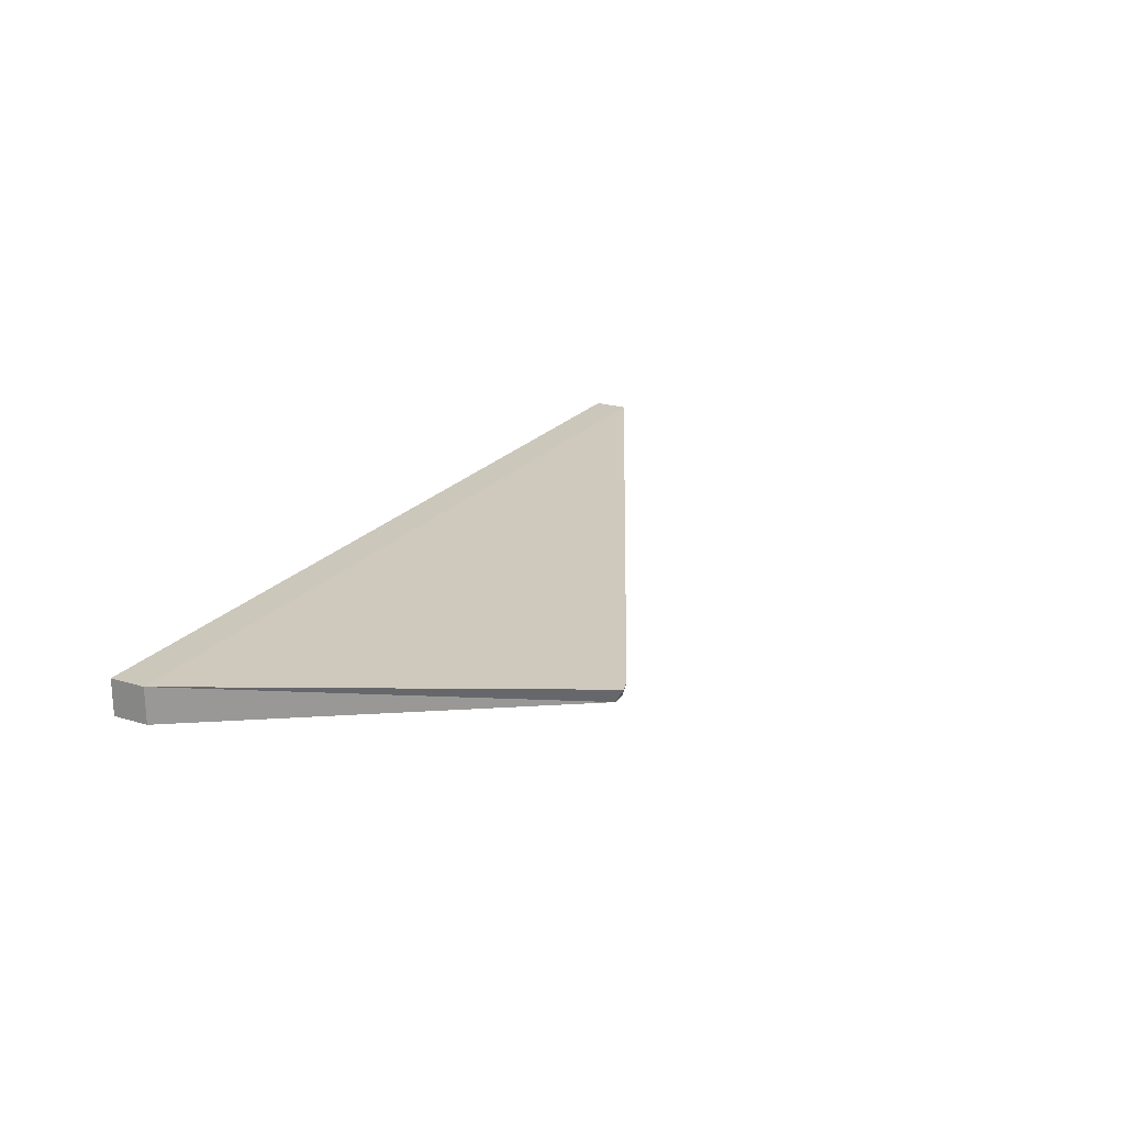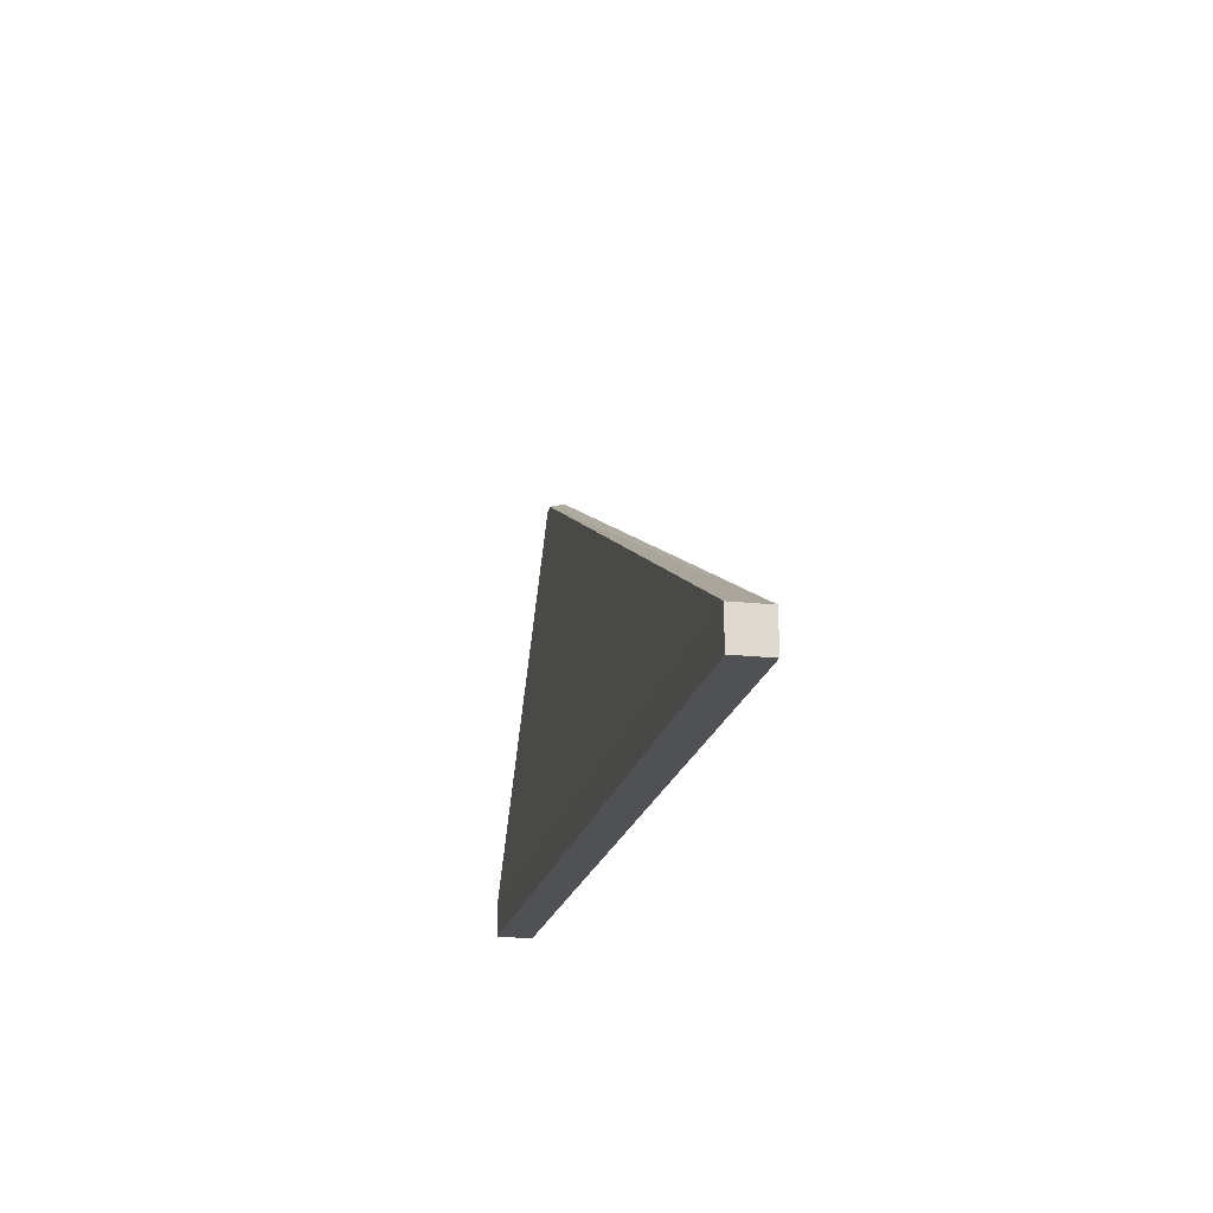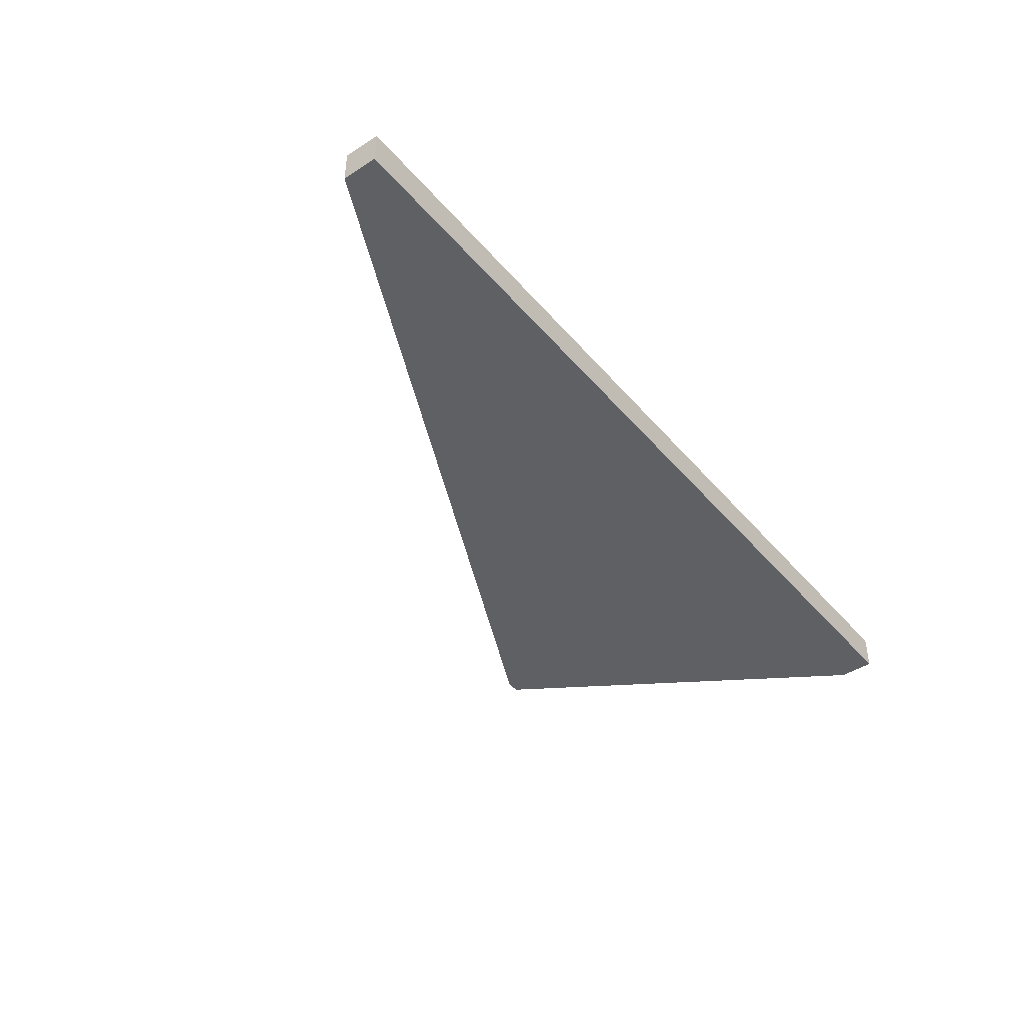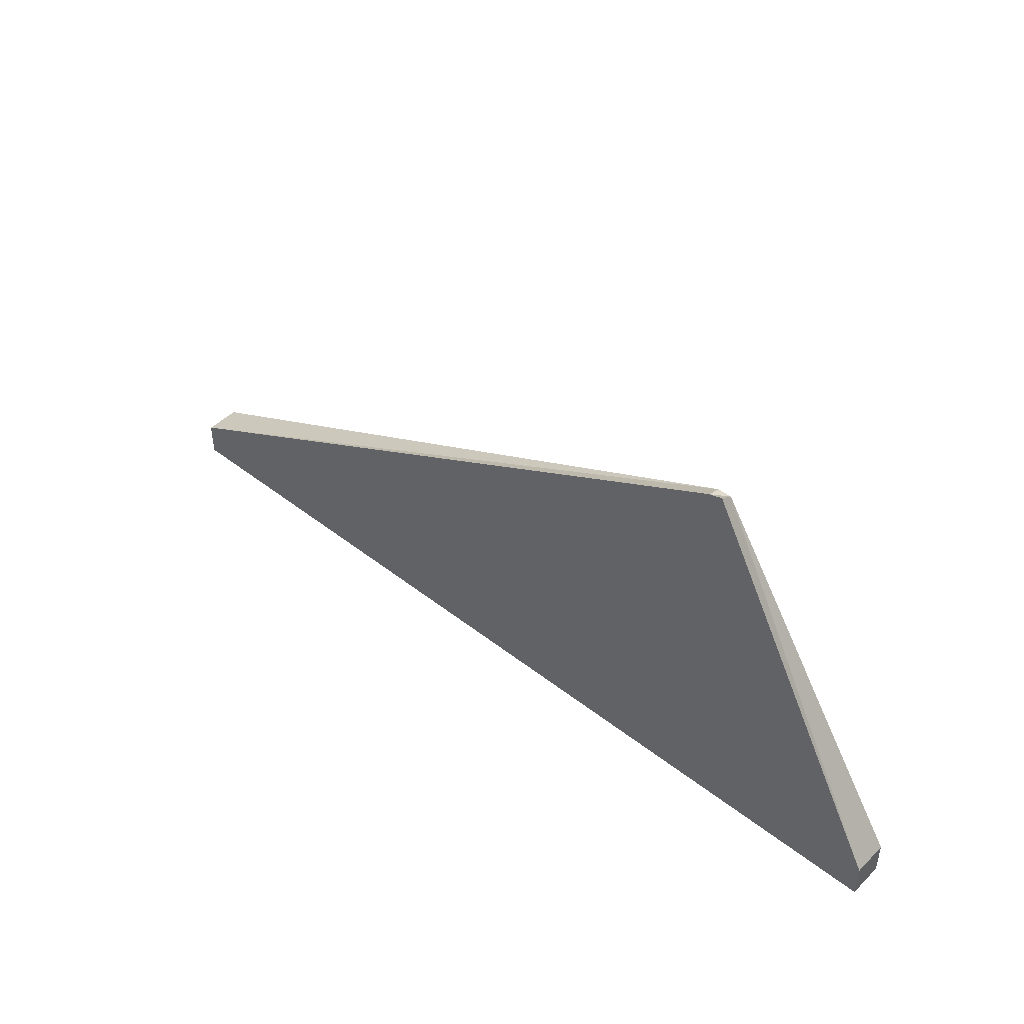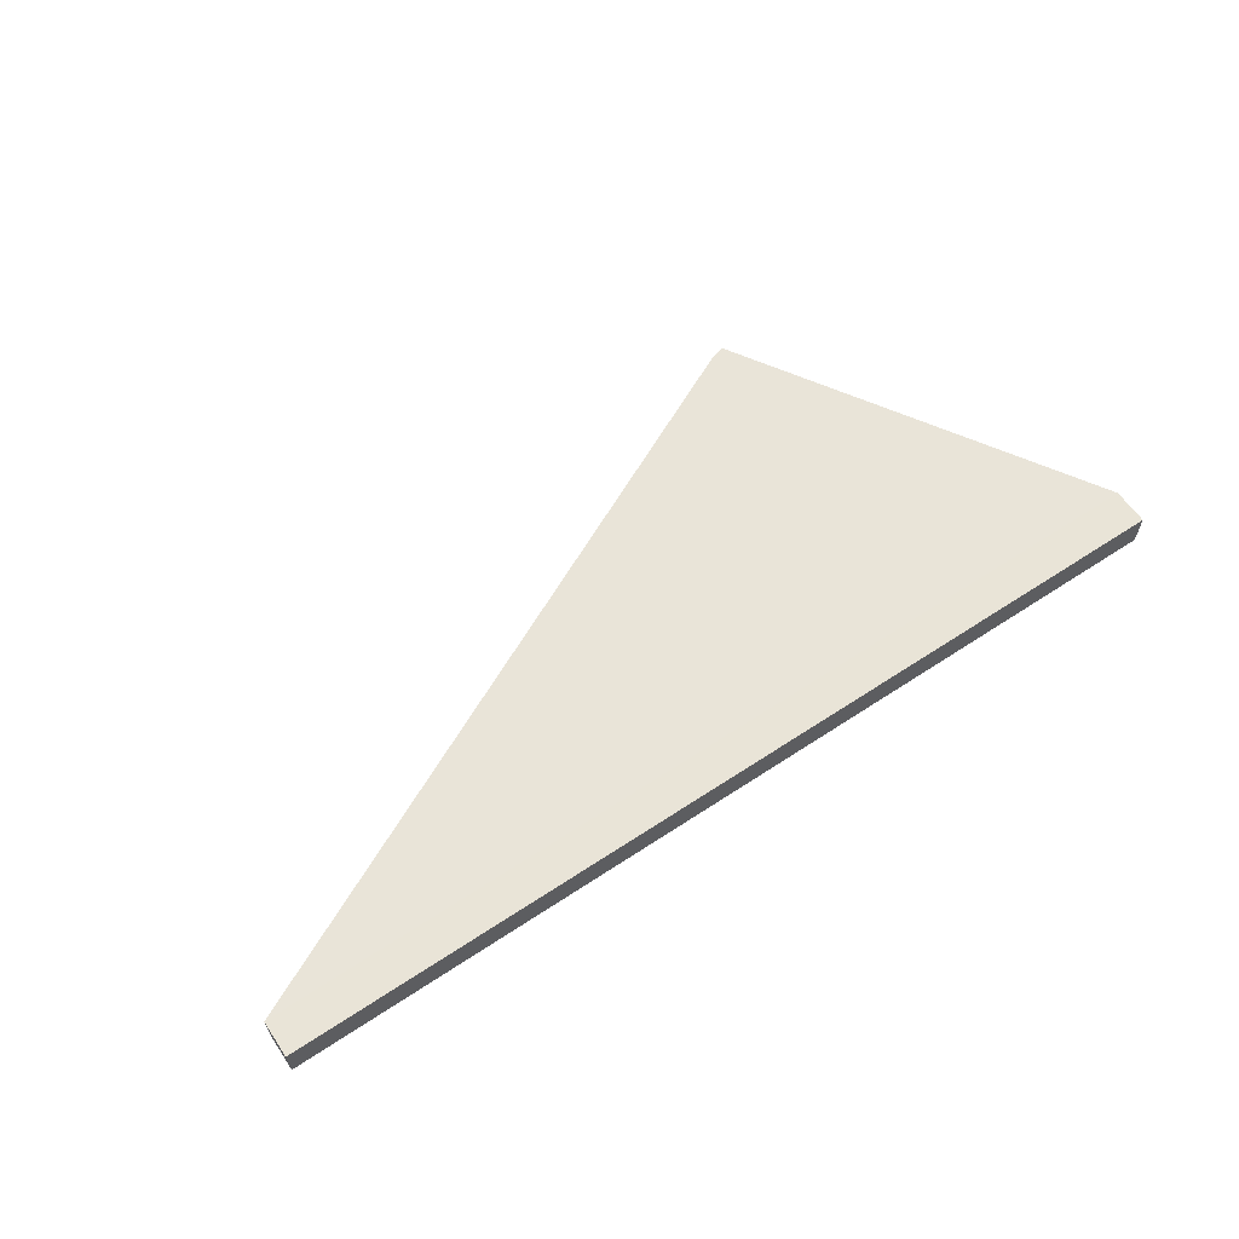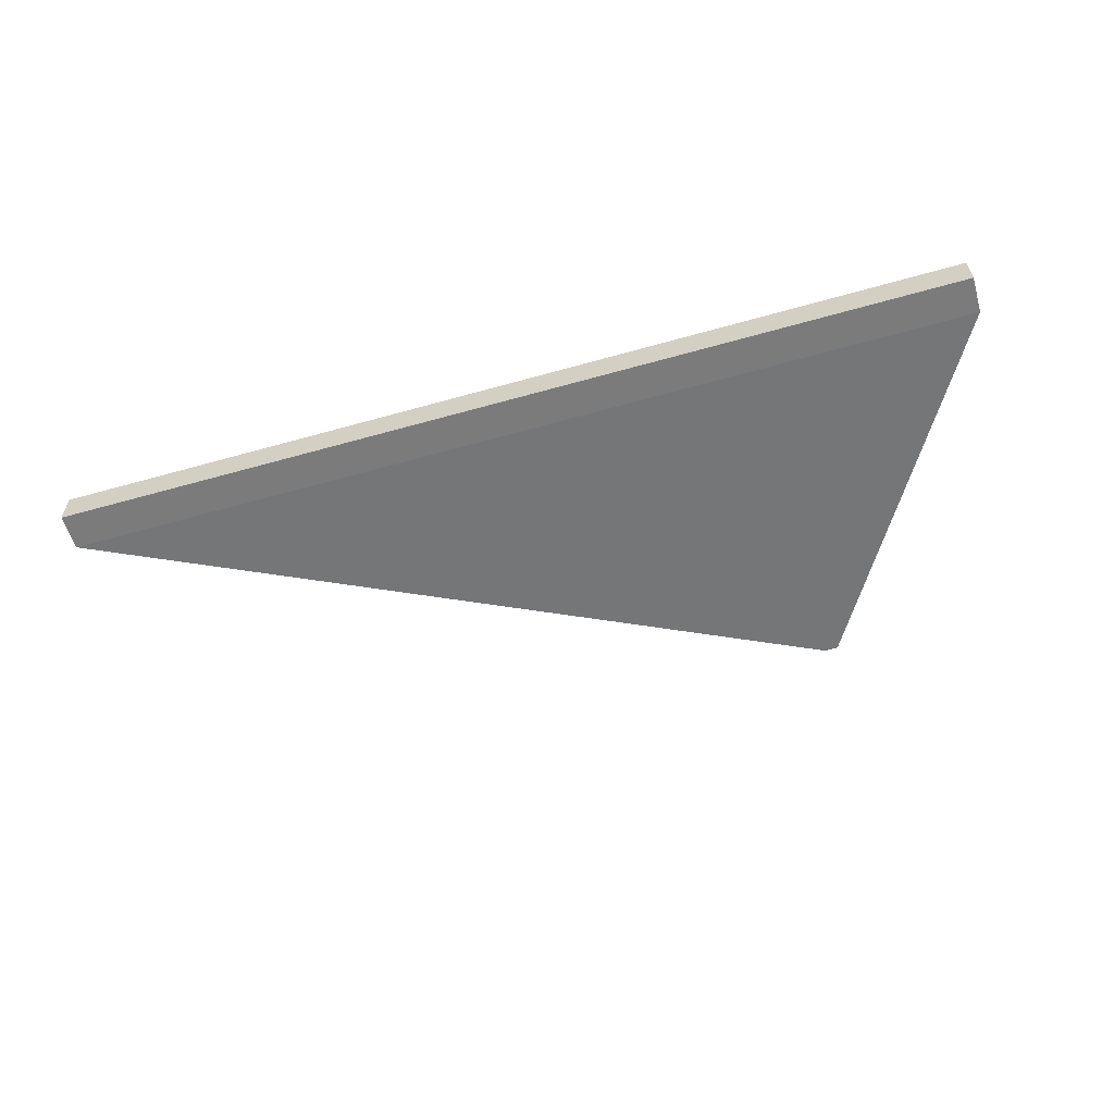
<metadata>
{"format":"obj","ext":"obj","renderer":"f3d","projection":"perspective","resolution":1024,"background":"white","views":[{"elev":21.6,"azim":118.0,"up":"+Z"},{"elev":-19.6,"azim":-101.6,"up":"+Y"},{"elev":-43.5,"azim":-52.7,"up":"+Z"},{"elev":45.4,"azim":42.1,"up":"+Y"},{"elev":61.2,"azim":-34.0,"up":"+Z"},{"elev":-58.5,"azim":16.3,"up":"+Z"}]}
</metadata>
<code>
v -2.627 0.5755 -2.635
v -0.3268 0.5755 -2.635
v -0.3268 0.4855 -2.635
v -2.627 0.4855 -2.635
v -0.3268 0.4855 -2.545
v -0.3268 0.5755 -2.545
v -2.627 0.5755 -2.545
v -2.627 0.4855 -2.545
v -0.3268 0.4855 -2.635
v -0.3268 0.4855 -2.545
v -2.627 0.4855 -2.545
v -2.627 0.4855 -2.635
v -0.8788 1.435 -2.607
v -0.8447 1.435 -2.607
v -0.3268 0.5755 -2.635
v -2.627 0.5755 -2.635
v -0.3268 0.5755 -2.635
v -0.3268 0.5755 -2.545
v -0.3268 0.4855 -2.545
v -0.3268 0.4855 -2.635
v -0.8447 1.455 -2.573
v -0.8788 1.445 -2.573
v -2.627 0.5755 -2.545
v -0.3268 0.5755 -2.545
v -2.627 0.4855 -2.545
v -2.627 0.5755 -2.545
v -2.627 0.5755 -2.635
v -2.627 0.4855 -2.635
v -0.8447 1.435 -2.607
v -0.3268 0.5755 -2.545
v -0.3268 0.5755 -2.635
v -0.8788 1.435 -2.607
v -2.627 0.5755 -2.635
v -2.627 0.5755 -2.545
v -0.8788 1.445 -2.573
v -0.8447 1.435 -2.607
v -0.8788 1.435 -2.607
v -0.8447 1.435 -2.607
v -0.8447 1.455 -2.573
v -0.3268 0.5755 -2.545
v -0.8788 1.445 -2.573
v -0.8447 1.455 -2.573
v -0.8447 1.435 -2.607
v -2.627 0.5755 -2.545
v -0.8788 1.445 -2.573
v -0.8788 1.435 -2.607
f 1 2 3
f 1 3 4
f 5 6 7
f 5 7 8
f 9 10 11
f 9 11 12
f 13 14 15
f 13 15 16
f 17 18 19
f 17 19 20
f 21 22 23
f 21 23 24
f 25 26 27
f 25 27 28
f 29 30 31
f 32 33 34
f 35 36 37
f 38 39 40
f 41 42 43
f 44 45 46

</code>
